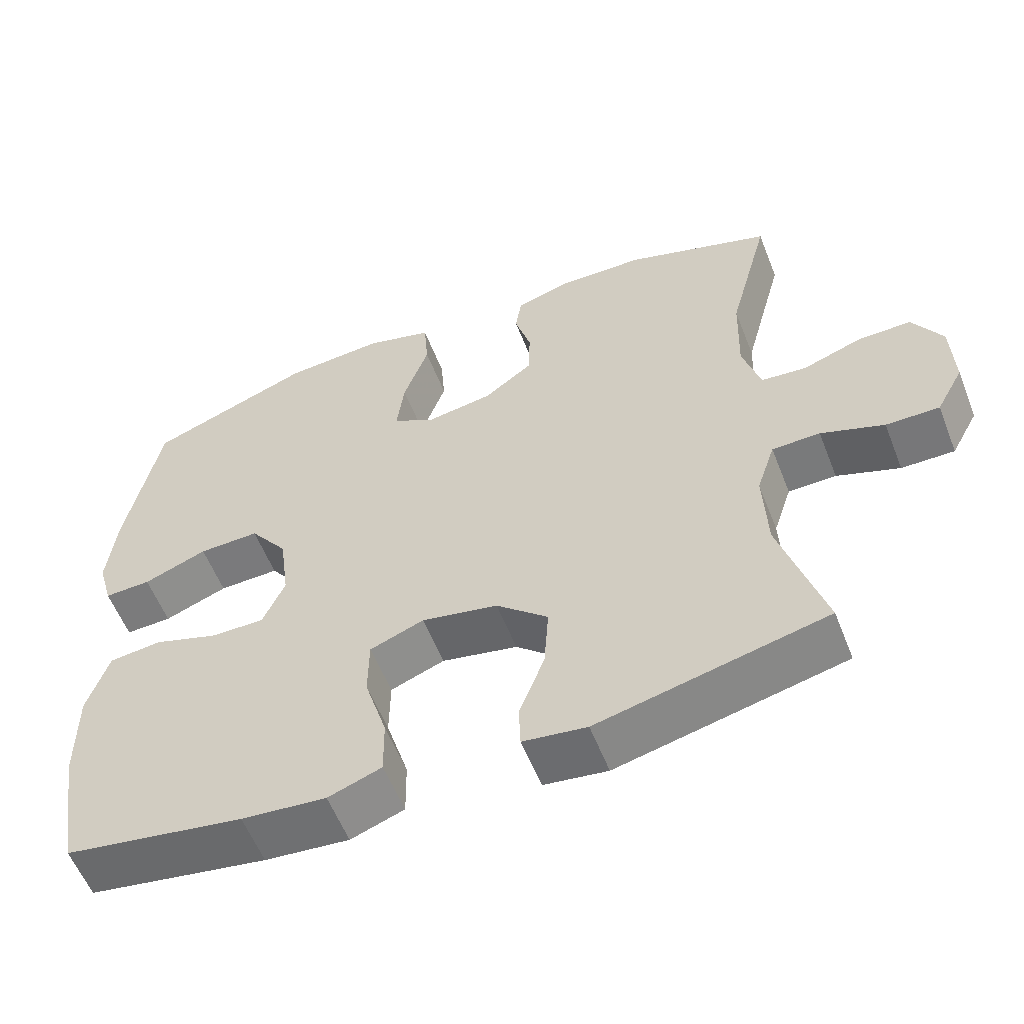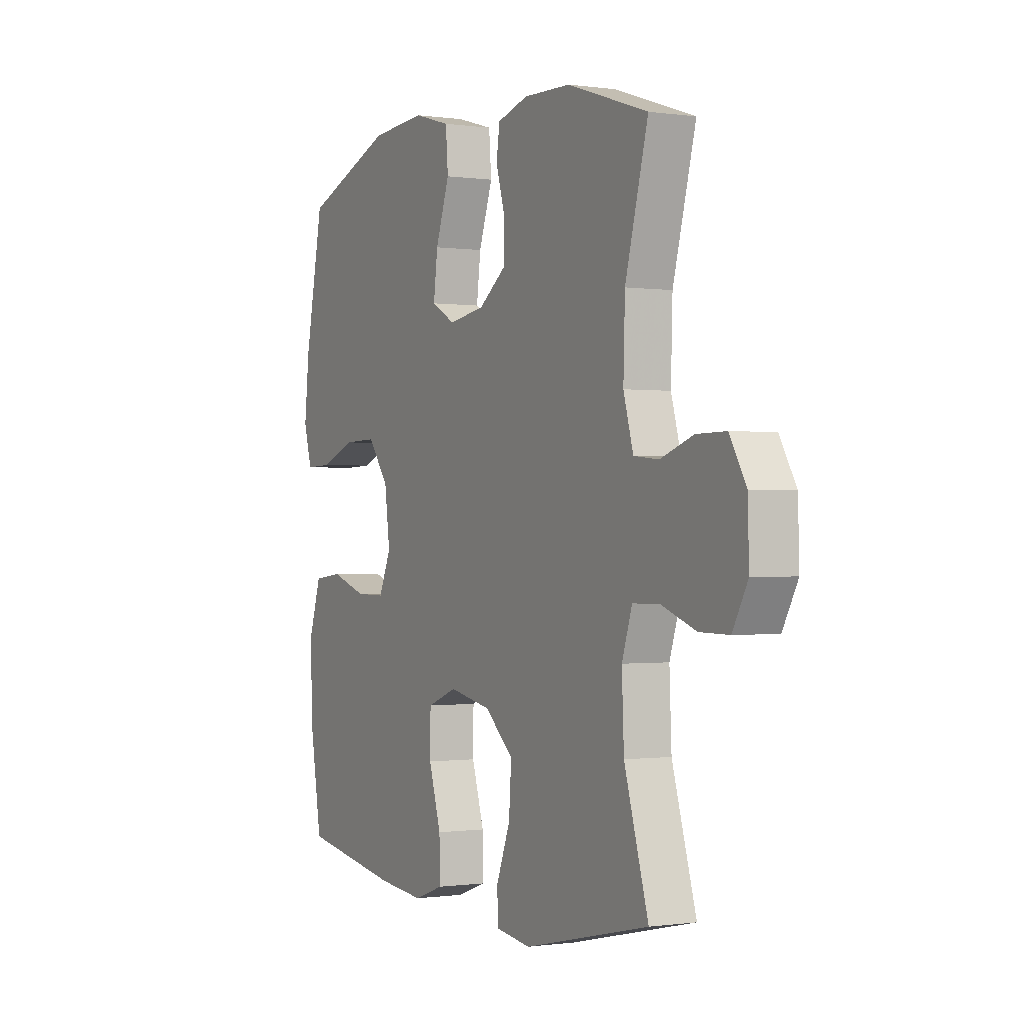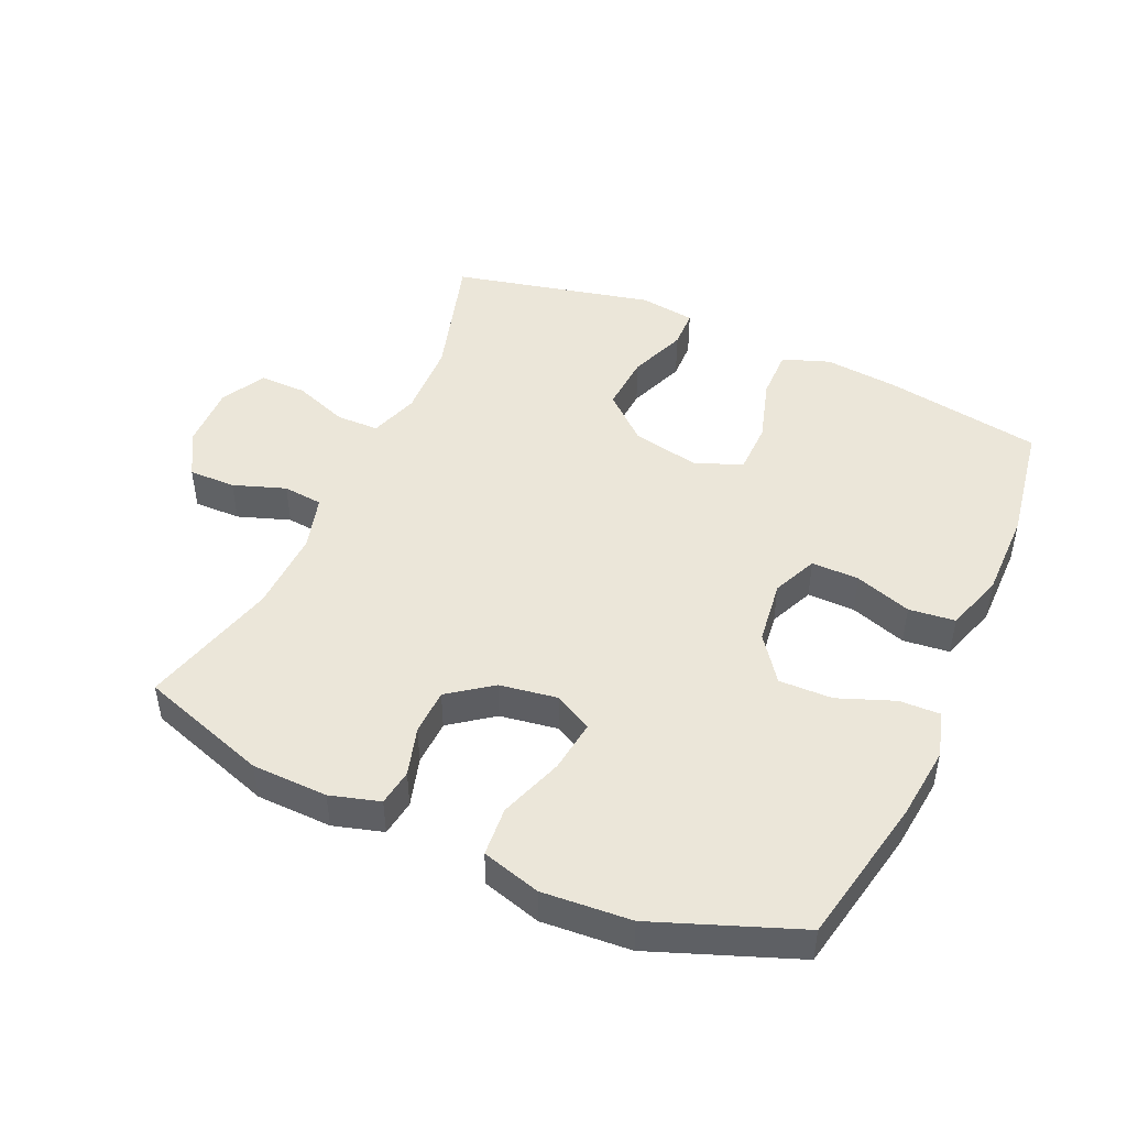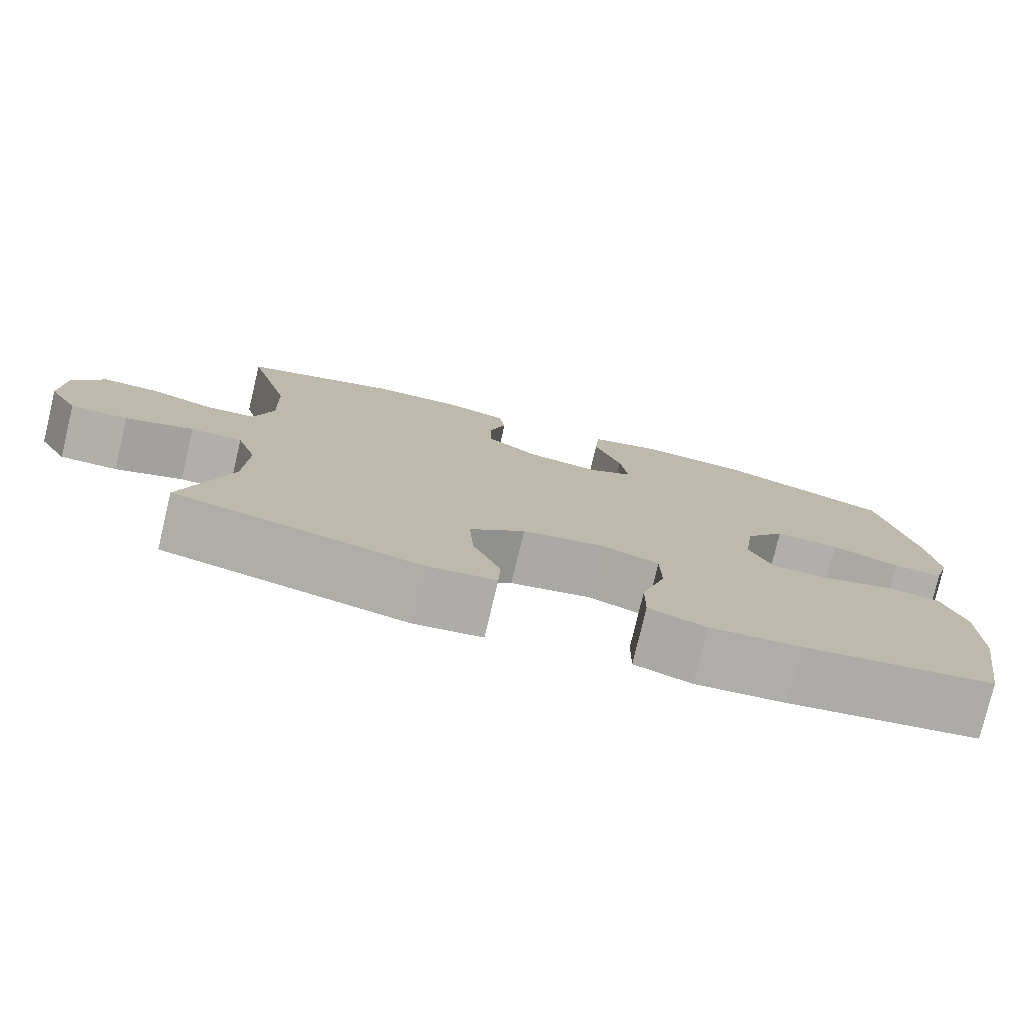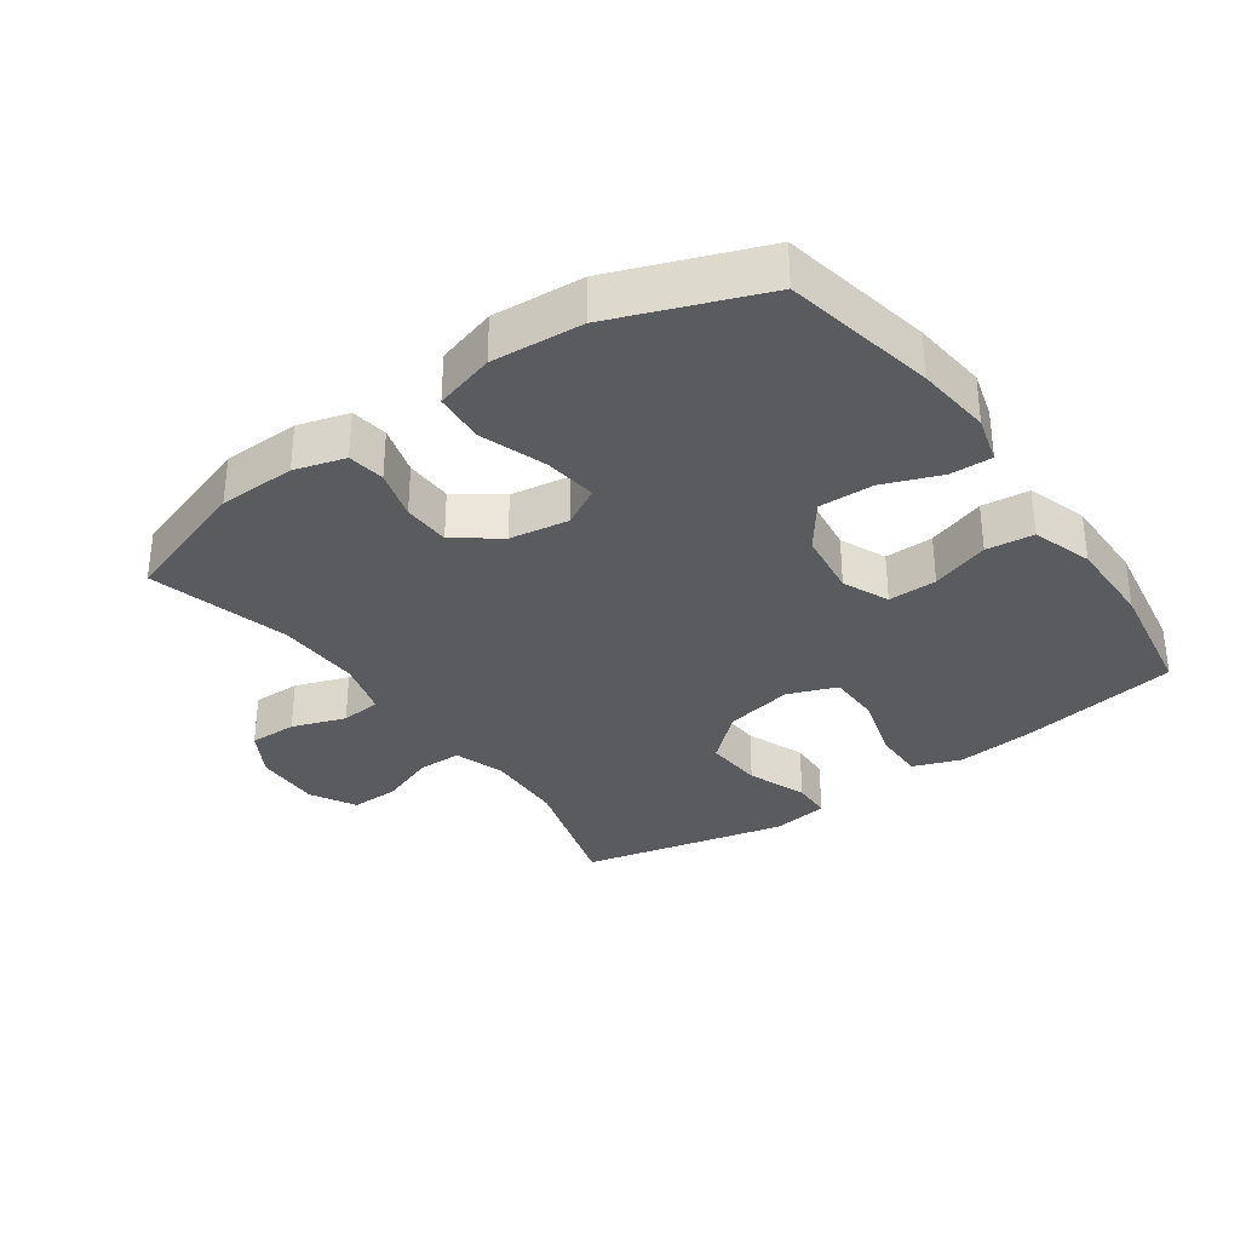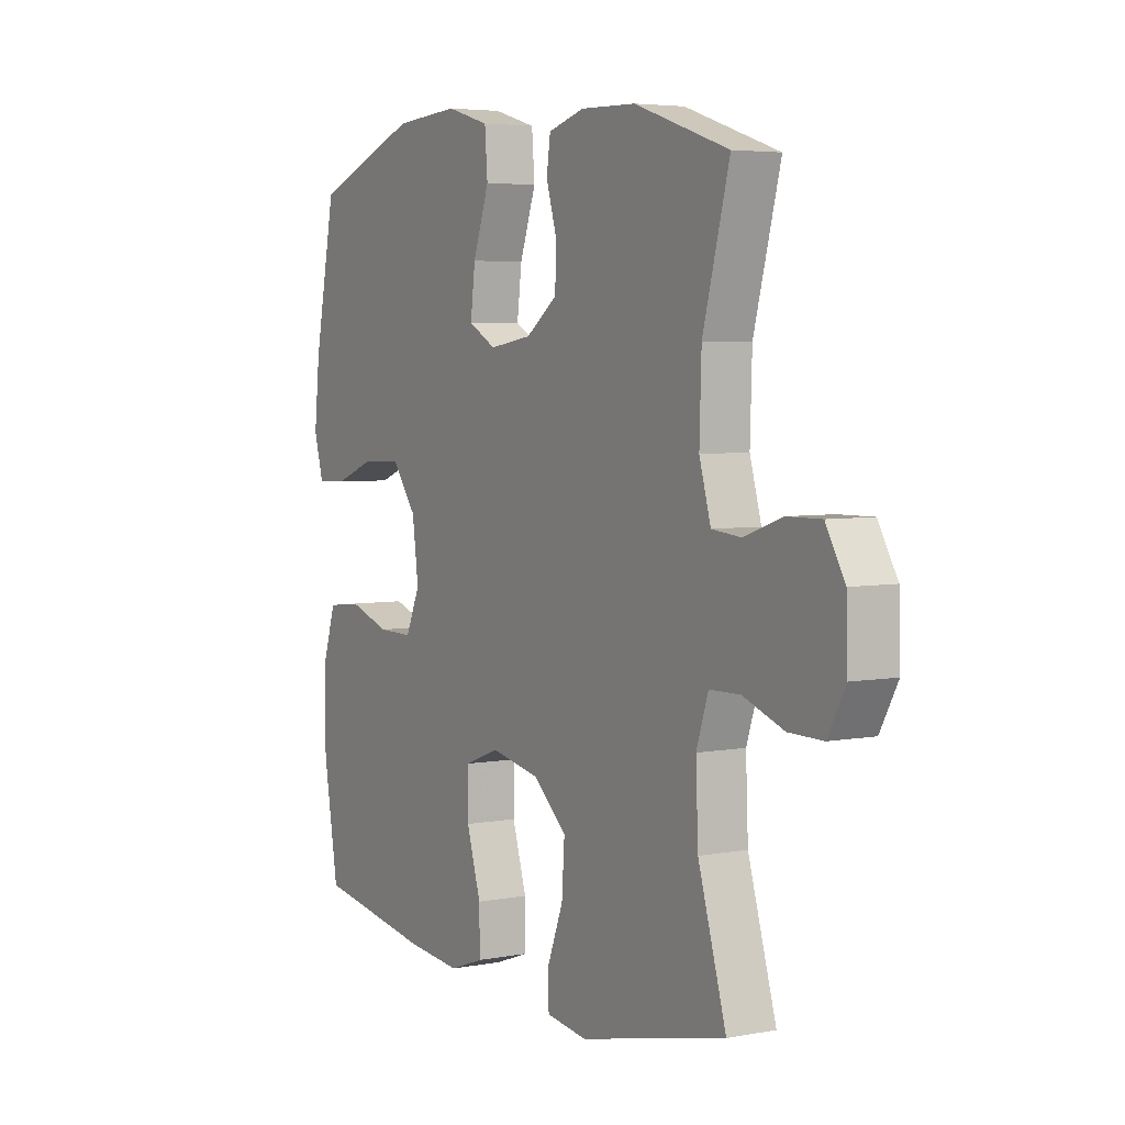
<metadata>
{"format":"obj","ext":"obj","renderer":"f3d","projection":"perspective","resolution":1024,"background":"white","views":[{"elev":-57.6,"azim":-158.6,"up":"+Z"},{"elev":-0.5,"azim":-118.3,"up":"+Z"},{"elev":46.9,"azim":24.2,"up":"+Y"},{"elev":-78.1,"azim":-13.4,"up":"+Z"},{"elev":-33.0,"azim":35.4,"up":"+Y"},{"elev":4.7,"azim":-121.1,"up":"+Z"}]}
</metadata>
<code>
v -0.5 0.07 -0.5
v -0.441 0.07 -0.3
v -0.436 0.07 -0.181
v -0.461 0.07 -0.105
v -0.526 0.07 -0.104
v -0.611 0.07 -0.135
v -0.683 0.07 -0.136
v -0.72 0.07 -0.068
v -0.717 0.07 0.032
v -0.677 0.07 0.101
v -0.605 0.07 0.1
v -0.525 0.07 0.072
v -0.464 0.07 0.078
v -0.44 0.07 0.162
v -0.444 0.07 0.289
v -0.5 0.07 0.5
v -0.302 0.07 0.566
v -0.186 0.07 0.569
v -0.11 0.07 0.547
v -0.102 0.07 0.491
v -0.124 0.07 0.416
v -0.122 0.07 0.345
v -0.056 0.07 0.296
v 0.033 0.07 0.282
v 0.091 0.07 0.314
v 0.081 0.07 0.394
v 0.047 0.07 0.492
v 0.053 0.07 0.568
v 0.143 0.07 0.594
v 0.279 0.07 0.584
v 0.5 0.07 0.5
v 0.545 0.07 0.272
v 0.557 0.07 0.159
v 0.537 0.07 0.088
v 0.474 0.07 0.09
v 0.388 0.07 0.123
v 0.306 0.07 0.125
v 0.255 0.07 0.056
v 0.242 0.07 -0.043
v 0.272 0.07 -0.112
v 0.345 0.07 -0.111
v 0.432 0.07 -0.082
v 0.503 0.07 -0.09
v 0.532 0.07 -0.18
v 0.531 0.07 -0.314
v 0.5 0.07 -0.5
v 0.258 0.07 -0.54
v 0.144 0.07 -0.551
v 0.072 0.07 -0.525
v 0.073 0.07 -0.447
v 0.103 0.07 -0.348
v 0.102 0.07 -0.267
v 0.029 0.07 -0.239
v -0.074 0.07 -0.26
v -0.144 0.07 -0.322
v -0.138 0.07 -0.41
v -0.104 0.07 -0.499
v -0.106 0.07 -0.559
v -0.192 0.07 -0.571
v -0.5 0 -0.5
v -0.441 0 -0.3
v -0.436 0 -0.181
v -0.461 0 -0.105
v -0.526 0 -0.104
v -0.611 0 -0.135
v -0.683 0 -0.136
v -0.72 0 -0.068
v -0.717 0 0.032
v -0.677 0 0.101
v -0.605 0 0.1
v -0.525 0 0.072
v -0.464 0 0.078
v -0.44 0 0.162
v -0.444 0 0.289
v -0.5 0 0.5
v -0.302 0 0.566
v -0.186 0 0.569
v -0.11 0 0.547
v -0.102 0 0.491
v -0.124 0 0.416
v -0.122 0 0.345
v -0.056 0 0.296
v 0.033 0 0.282
v 0.091 0 0.314
v 0.081 0 0.394
v 0.047 0 0.492
v 0.053 0 0.568
v 0.143 0 0.594
v 0.279 0 0.584
v 0.5 0 0.5
v 0.545 0 0.272
v 0.557 0 0.159
v 0.537 0 0.088
v 0.474 0 0.09
v 0.388 0 0.123
v 0.306 0 0.125
v 0.255 0 0.056
v 0.242 0 -0.043
v 0.272 0 -0.112
v 0.345 0 -0.111
v 0.432 0 -0.082
v 0.503 0 -0.09
v 0.532 0 -0.18
v 0.531 0 -0.314
v 0.5 0 -0.5
v 0.258 0 -0.54
v 0.144 0 -0.551
v 0.072 0 -0.525
v 0.073 0 -0.447
v 0.103 0 -0.348
v 0.102 0 -0.267
v 0.029 0 -0.239
v -0.074 0 -0.26
v -0.144 0 -0.322
v -0.138 0 -0.41
v -0.104 0 -0.499
v -0.106 0 -0.559
v -0.192 0 -0.571
f 59 1 2
f 58 59 2
f 57 58 2
f 56 57 2
f 55 56 2 3
f 54 55 3 4
f 53 54 4
f 49 50 51
f 48 49 51
f 47 48 51
f 46 47 51
f 45 46 51
f 44 45 51
f 43 44 51
f 42 43 51
f 41 42 51
f 40 41 51 52
f 39 40 52 53
f 34 35 36
f 33 34 36
f 32 33 36
f 31 32 36
f 30 31 36
f 29 30 36
f 28 29 36
f 27 28 36
f 26 27 36
f 25 26 36 37
f 24 25 37 38
f 19 20 21
f 18 19 21
f 17 18 21
f 16 17 21
f 15 16 21
f 14 15 21 22
f 13 14 22 23
f 10 11 12
f 9 10 12
f 8 9 12
f 7 8 12
f 6 7 12
f 5 6 12
f 4 5 12 13
f 38 39 53
f 24 38 53
f 23 24 53
f 13 23 53
f 4 13 53
f 61 60 118
f 61 118 117
f 61 117 116
f 61 116 115
f 62 61 115 114
f 63 62 114 113
f 63 113 112
f 110 109 108
f 110 108 107
f 110 107 106
f 110 106 105
f 110 105 104
f 110 104 103
f 110 103 102
f 110 102 101
f 110 101 100
f 111 110 100 99
f 112 111 99 98
f 95 94 93
f 95 93 92
f 95 92 91
f 95 91 90
f 95 90 89
f 95 89 88
f 95 88 87
f 95 87 86
f 95 86 85
f 96 95 85 84
f 97 96 84 83
f 80 79 78
f 80 78 77
f 80 77 76
f 80 76 75
f 80 75 74
f 81 80 74 73
f 82 81 73 72
f 71 70 69
f 71 69 68
f 71 68 67
f 71 67 66
f 71 66 65
f 71 65 64
f 72 71 64 63
f 112 98 97
f 112 97 83
f 112 83 82
f 112 82 72
f 112 72 63
f 1 60 61 2
f 2 61 62 3
f 3 62 63 4
f 4 63 64 5
f 5 64 65 6
f 6 65 66 7
f 7 66 67 8
f 8 67 68 9
f 9 68 69 10
f 10 69 70 11
f 11 70 71 12
f 12 71 72 13
f 13 72 73 14
f 14 73 74 15
f 15 74 75 16
f 16 75 76 17
f 17 76 77 18
f 18 77 78 19
f 19 78 79 20
f 20 79 80 21
f 21 80 81 22
f 22 81 82 23
f 23 82 83 24
f 24 83 84 25
f 25 84 85 26
f 26 85 86 27
f 27 86 87 28
f 28 87 88 29
f 29 88 89 30
f 30 89 90 31
f 31 90 91 32
f 32 91 92 33
f 33 92 93 34
f 34 93 94 35
f 35 94 95 36
f 36 95 96 37
f 37 96 97 38
f 38 97 98 39
f 39 98 99 40
f 40 99 100 41
f 41 100 101 42
f 42 101 102 43
f 43 102 103 44
f 44 103 104 45
f 45 104 105 46
f 46 105 106 47
f 47 106 107 48
f 48 107 108 49
f 49 108 109 50
f 50 109 110 51
f 51 110 111 52
f 52 111 112 53
f 53 112 113 54
f 54 113 114 55
f 55 114 115 56
f 56 115 116 57
f 57 116 117 58
f 58 117 118 59
f 59 118 60 1

</code>
